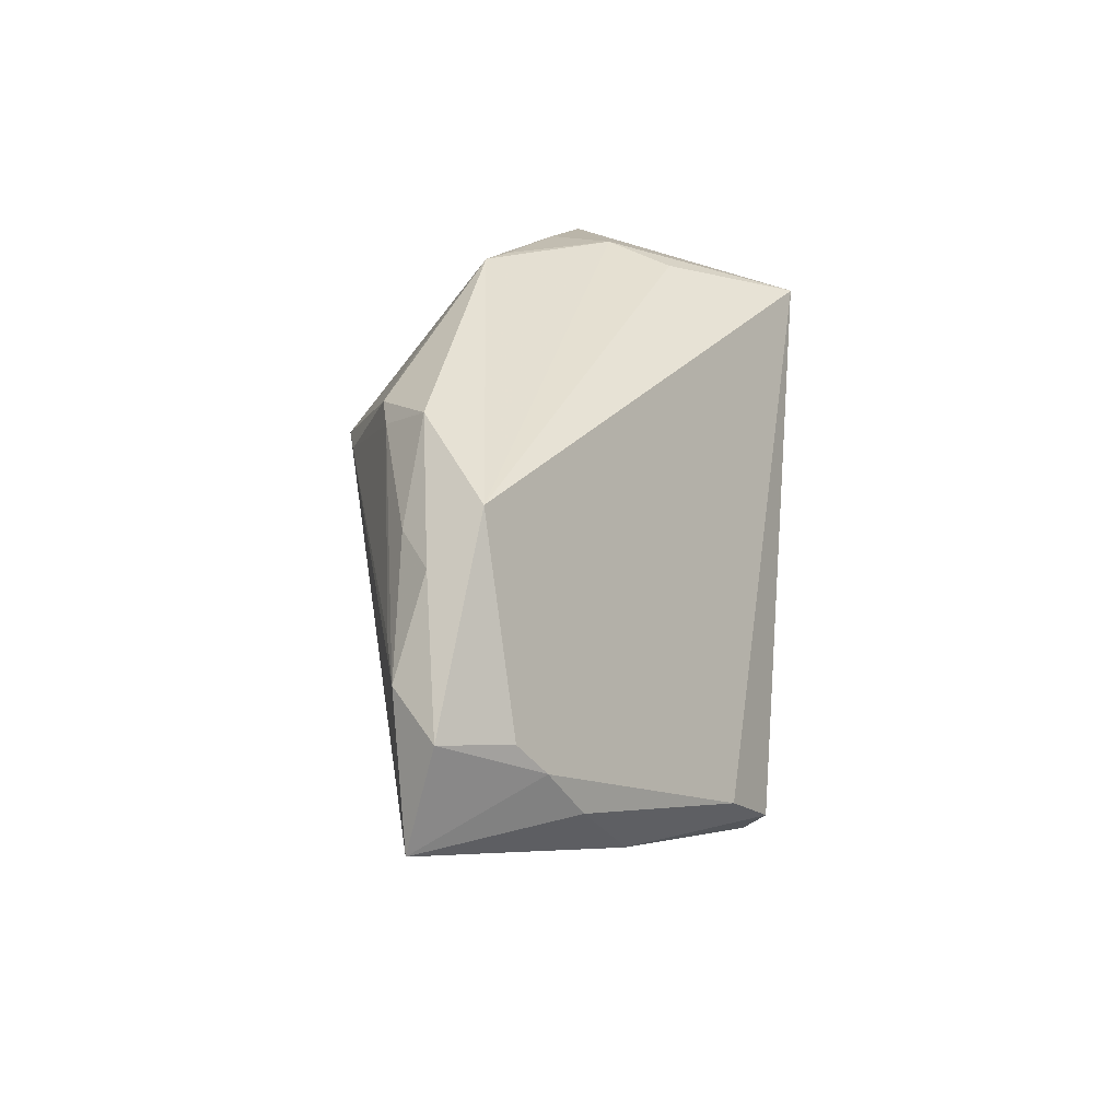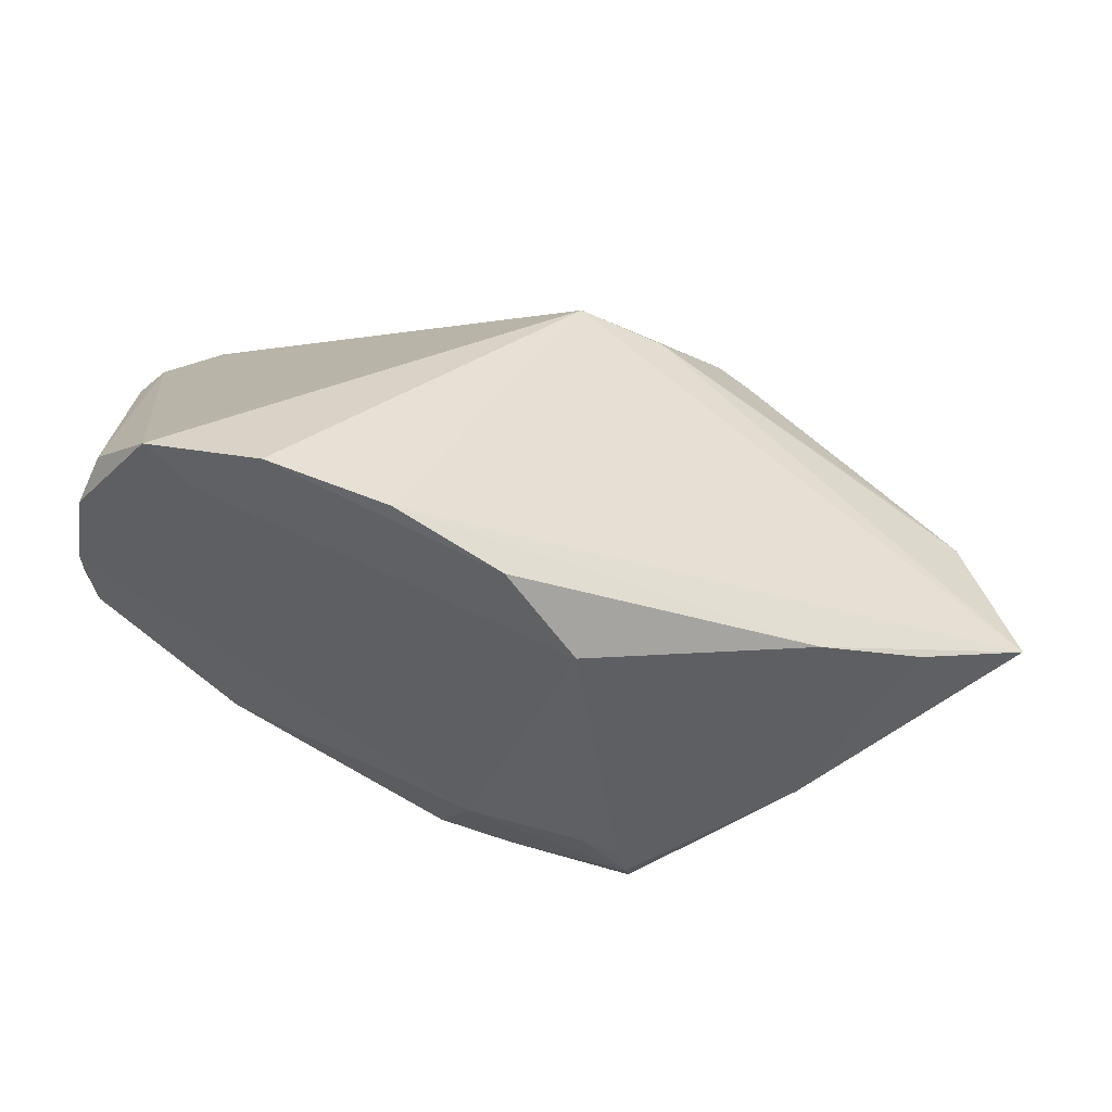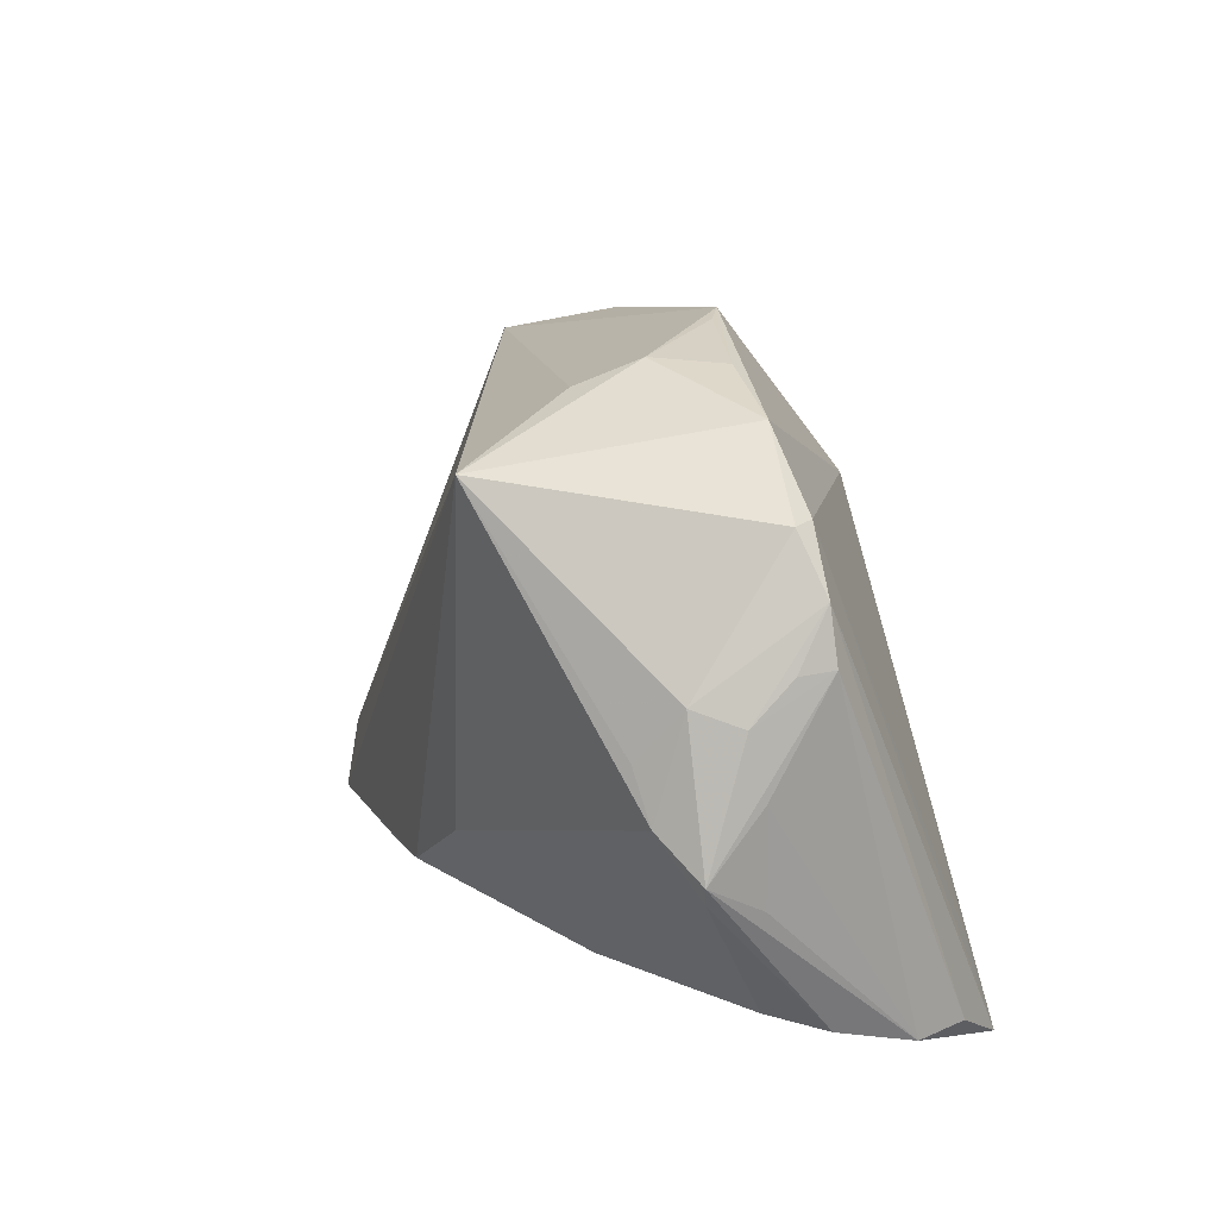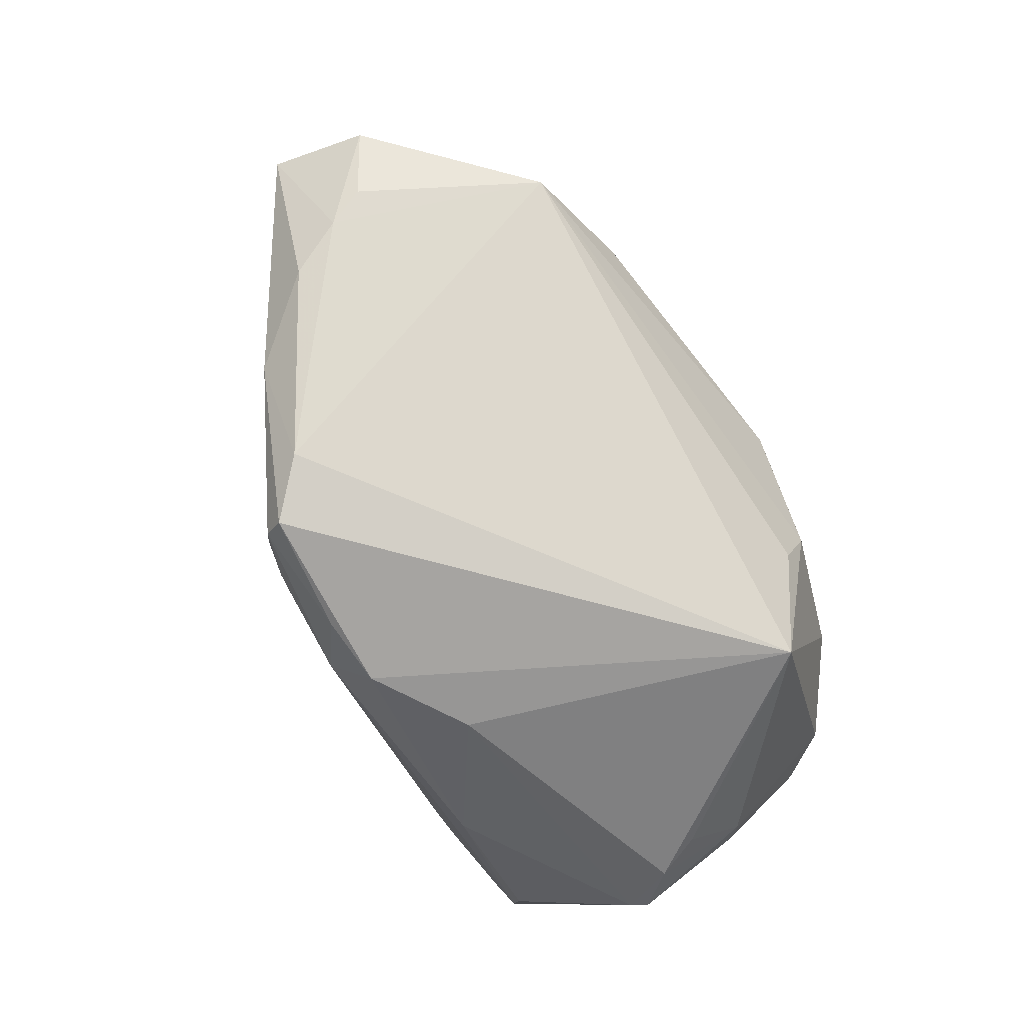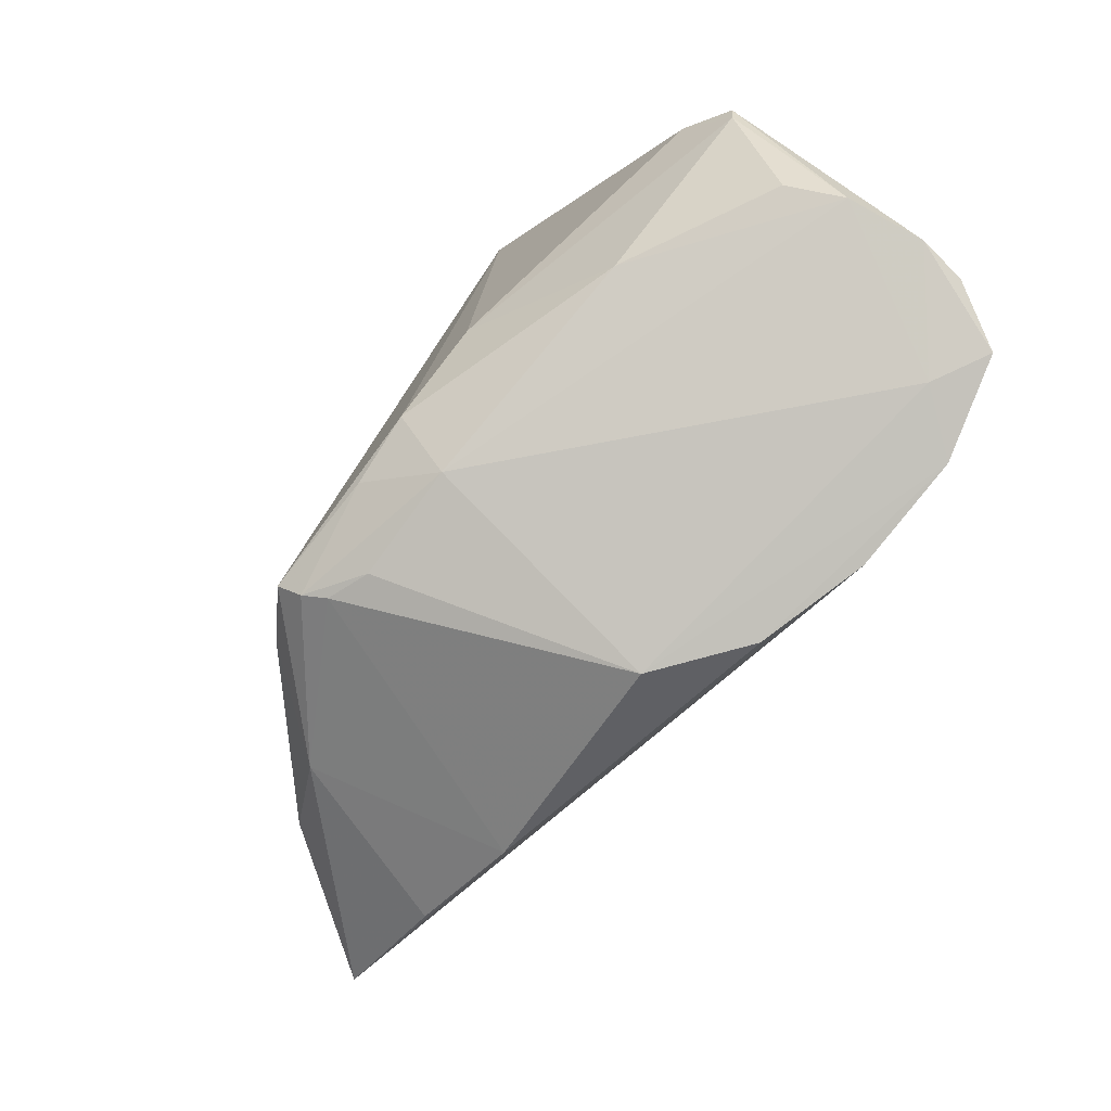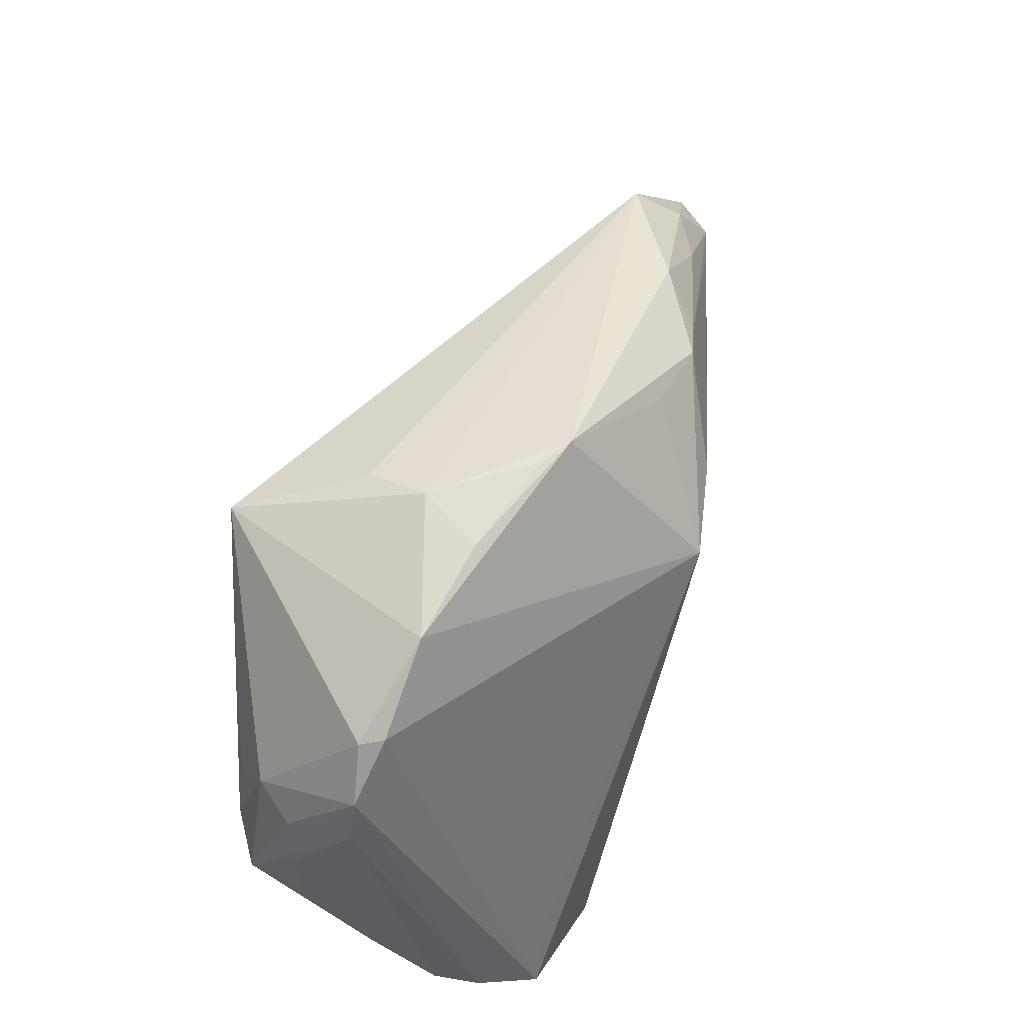
<metadata>
{"format":"obj","ext":"obj","renderer":"f3d","projection":"perspective","resolution":1024,"background":"white","views":[{"elev":21.2,"azim":96.8,"up":"+Y"},{"elev":-56.3,"azim":-15.8,"up":"+Y"},{"elev":23.4,"azim":-113.1,"up":"+Y"},{"elev":-75.2,"azim":113.1,"up":"+Z"},{"elev":-78.1,"azim":-125.2,"up":"+Y"},{"elev":62.5,"azim":-70.1,"up":"+Y"}]}
</metadata>
<code>
v -0.02439 0.02803 -0.02623
v 0.001651 -0.02416 -0.0254
v 0.04614 -0.005691 -0.004284
v 0.04098 -0.01894 0.01015
v -0.04358 -0.03112 0.01779
v 0.008507 -0.0287 -0.01906
v -0.0515 -0.02086 -0.006084
v -0.05279 0.01501 -0.004083
v -0.01095 -0.03533 0.01911
v -0.05443 -0.02521 0.01508
v -0.04484 0.02667 0.001205
v 0.01667 0.02453 0.0178
v -0.0379 -0.03281 0.02433
v 0.0554 -0.01114 0.00905
v -0.009912 0.03538 0.007357
v 0.02057 0.02315 0.01678
v -0.05 -0.03075 0.02153
v -0.02235 0.03463 0.003676
v -0.005267 -0.028 -0.01882
v -0.01826 0.0351 -0.003896
v 0.04839 -0.001441 -0.001292
v 0.02311 -0.01972 -0.02268
v -0.05348 0.01529 -0.0002426
v 0.03964 0.02111 0.00305
v -0.03437 0.03291 0.001727
v -0.04704 0.006245 -0.01785
v -0.05469 -0.005508 -0.01373
v -0.03386 -0.02162 -0.01599
v -0.01704 0.03258 -0.01146
v -0.04965 0.01223 -0.01354
v 0.04269 0.01507 0.008558
v -0.05294 0.0106 -0.008887
v 0.03596 0.01665 0.01228
v 0.04242 0.007297 0.01291
v -0.01781 -0.01369 -0.02486
v 0.01646 -0.02448 -0.02623
v 0.01356 -0.02784 -0.02106
v 0.04851 0.00453 0.01132
v 0.02597 0.0264 0.01154
v -0.0007842 -0.03541 0.01068
v -0.05477 0.003699 -0.007735
v -0.006864 -0.02242 -0.02572
v -0.00638 0.03541 0.009573
v -0.0554 -0.003309 -0.01408
v -0.0554 -0.02556 0.009263
v -0.0554 -0.007133 -0.007815
v 0.04239 -0.012 -0.007618
v 0.006814 0.01552 0.02358
v -0.04521 -0.02282 0.02076
v 0.03299 -0.0208 -0.01126
v 0.01521 -0.02696 -0.02363
v -0.05442 -0.02288 0.000288
v -0.05047 0.0009176 -0.01726
v -0.004201 0.01388 0.02623
v 0.007859 0.0265 0.01648
v -0.024 -0.03427 0.02333
v -0.04642 0.02681 -0.00136
v 0.05469 0.001111 0.005995
v -0.05148 0.02122 -0.0002455
v 0.02741 -0.02471 0.01217
f 24 22 1
f 13 40 9
f 42 1 36
f 1 22 36
f 11 49 54
f 54 25 11
f 13 54 17
f 54 49 17
f 49 11 17
f 29 24 1
f 60 9 40
f 56 54 13
f 13 9 56
f 14 54 56
f 56 60 14
f 9 60 56
f 35 1 42
f 42 19 28
f 28 35 42
f 2 19 42
f 42 36 2
f 37 60 40
f 50 36 22
f 60 37 50
f 7 28 52
f 52 28 19
f 59 17 11
f 14 50 47
f 47 50 22
f 58 21 24
f 58 38 14
f 22 24 3
f 24 21 3
f 3 47 22
f 21 58 3
f 14 47 3
f 3 58 14
f 44 30 53
f 1 35 53
f 27 28 7
f 7 52 27
f 27 52 44
f 35 28 27
f 44 53 27
f 27 53 35
f 40 19 6
f 6 37 40
f 51 2 36
f 36 50 51
f 51 50 37
f 19 2 51
f 51 6 19
f 37 6 51
f 14 60 4
f 4 50 14
f 60 50 4
f 5 52 19
f 5 19 40
f 5 40 13
f 13 17 5
f 10 59 23
f 17 59 10
f 23 59 8
f 1 30 57
f 30 59 57
f 57 59 11
f 57 25 1
f 57 11 25
f 33 38 31
f 31 58 24
f 38 58 31
f 39 31 24
f 33 31 39
f 26 30 1
f 1 53 26
f 26 53 30
f 45 5 17
f 52 5 45
f 17 10 45
f 44 52 45
f 45 10 23
f 32 59 30
f 32 8 59
f 32 30 44
f 32 44 23
f 23 8 32
f 43 39 24
f 43 25 54
f 43 18 25
f 39 43 12
f 23 44 41
f 41 45 23
f 25 18 20
f 24 29 20
f 20 43 24
f 1 25 20
f 20 29 1
f 33 39 16
f 39 12 16
f 16 38 33
f 16 34 38
f 48 12 54
f 38 34 48
f 34 16 48
f 48 16 12
f 48 54 14
f 14 38 48
f 55 43 54
f 54 12 55
f 55 12 43
f 44 45 46
f 46 41 44
f 45 41 46
f 18 43 15
f 15 20 18
f 43 20 15

</code>
